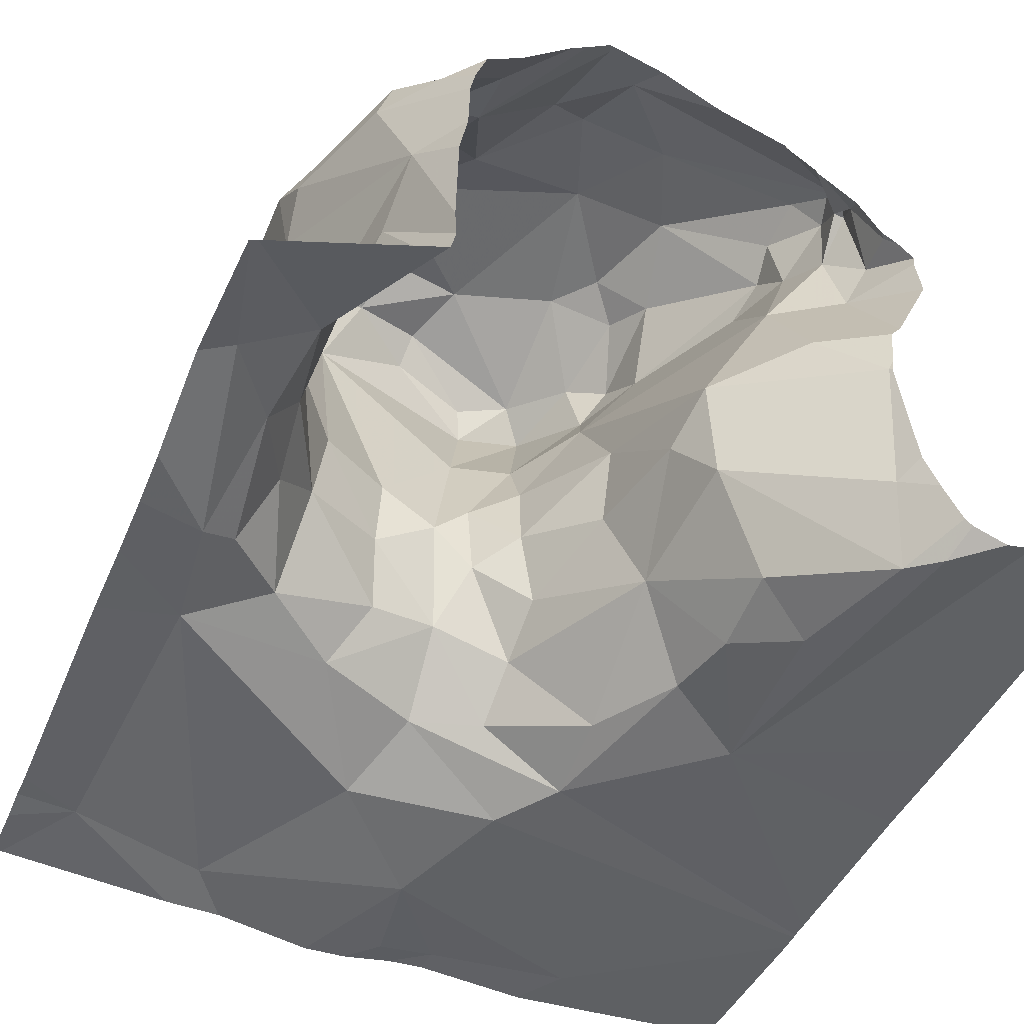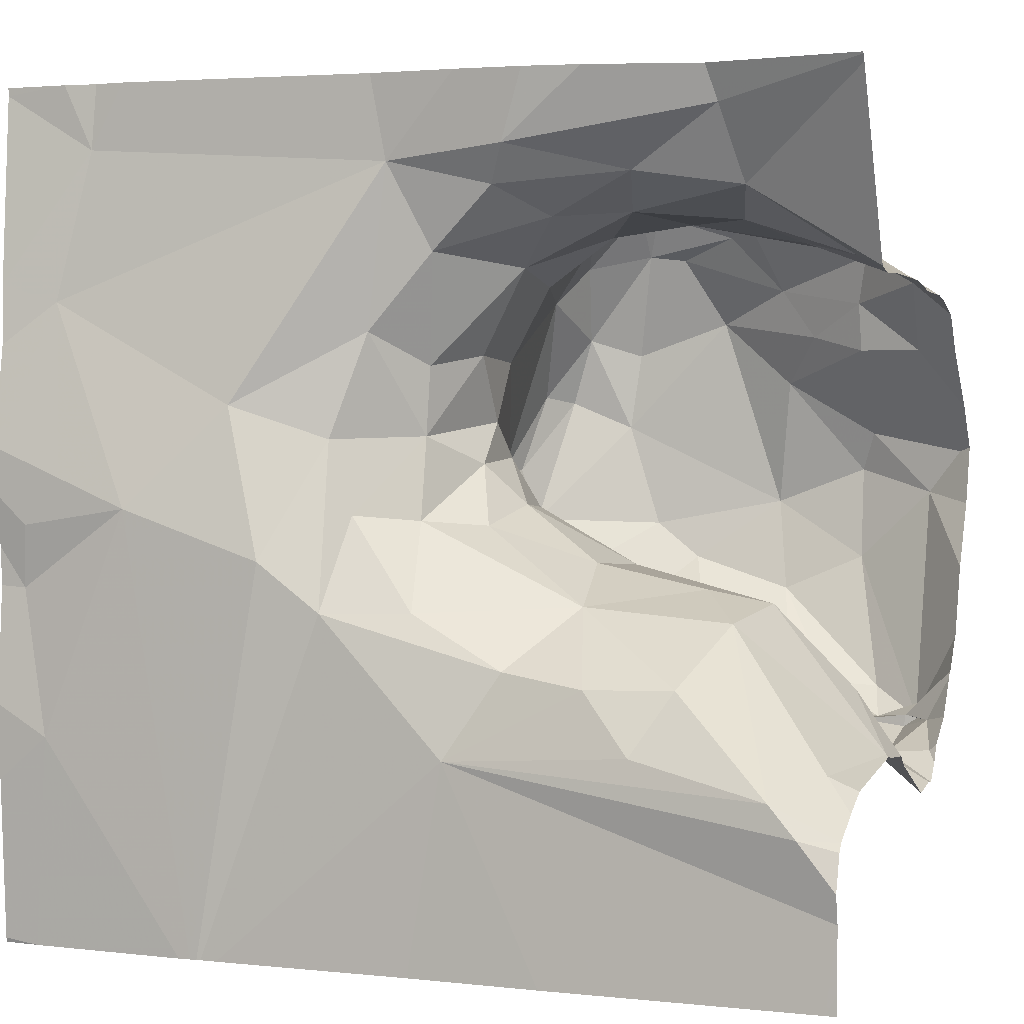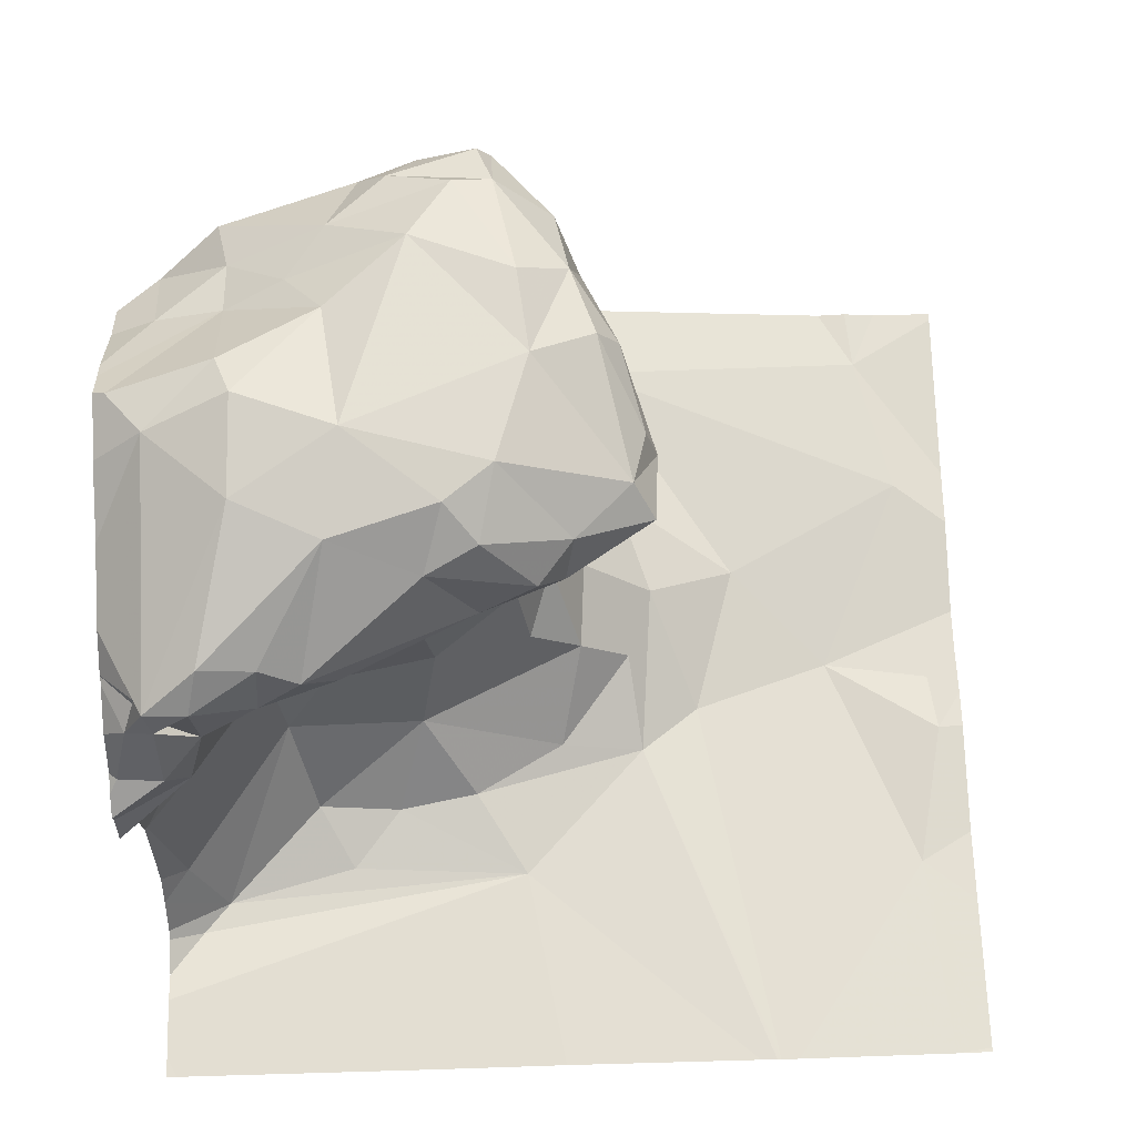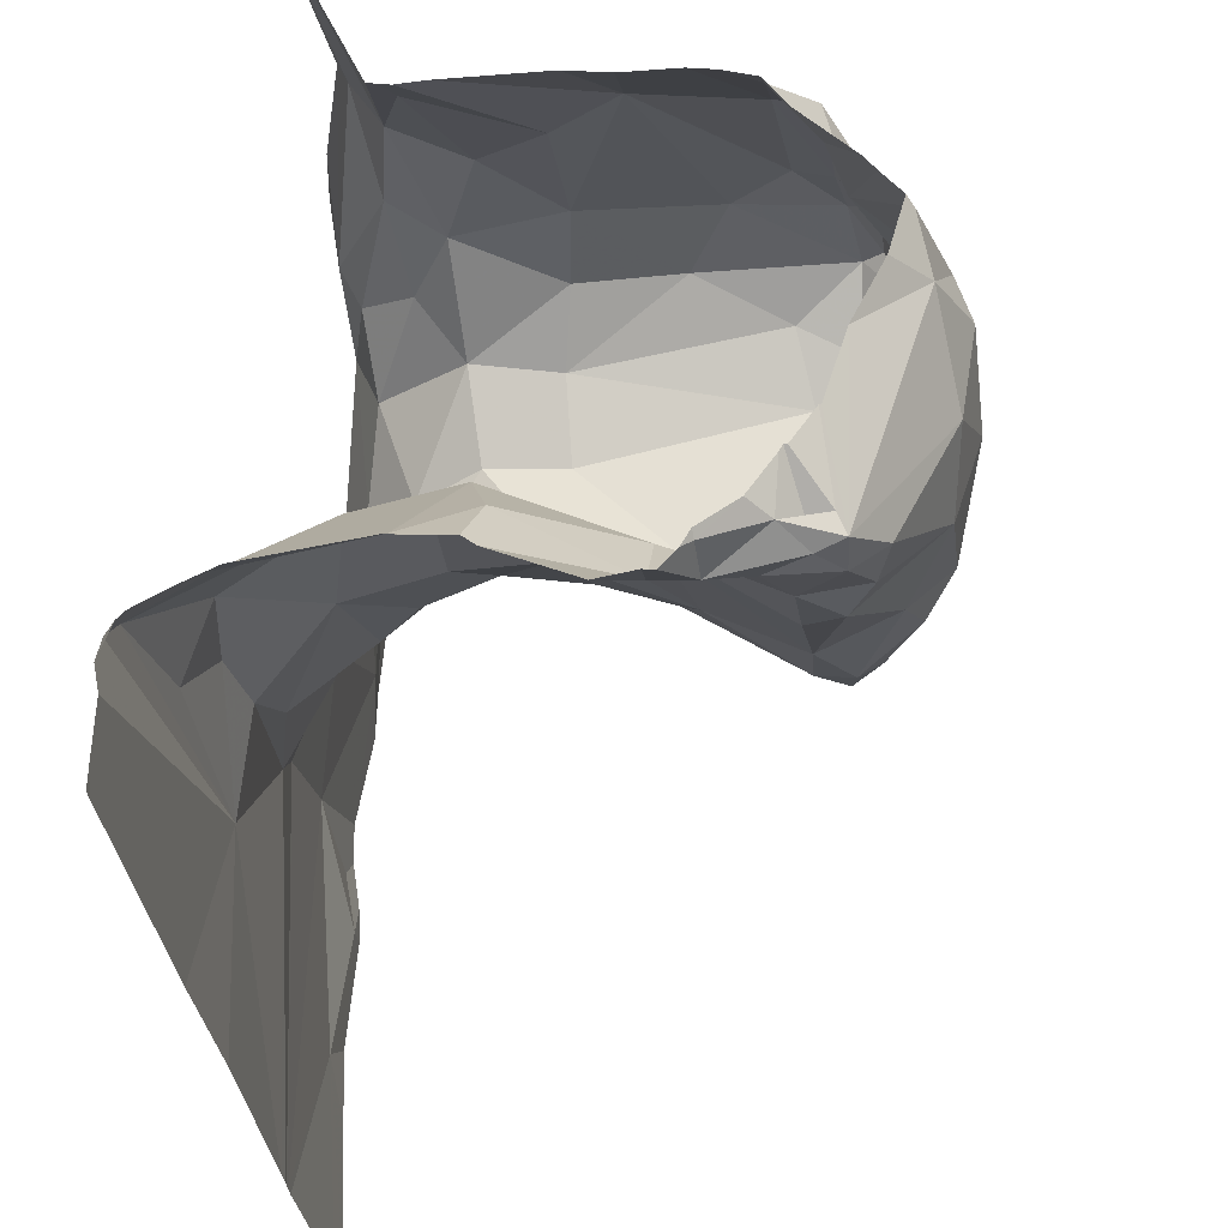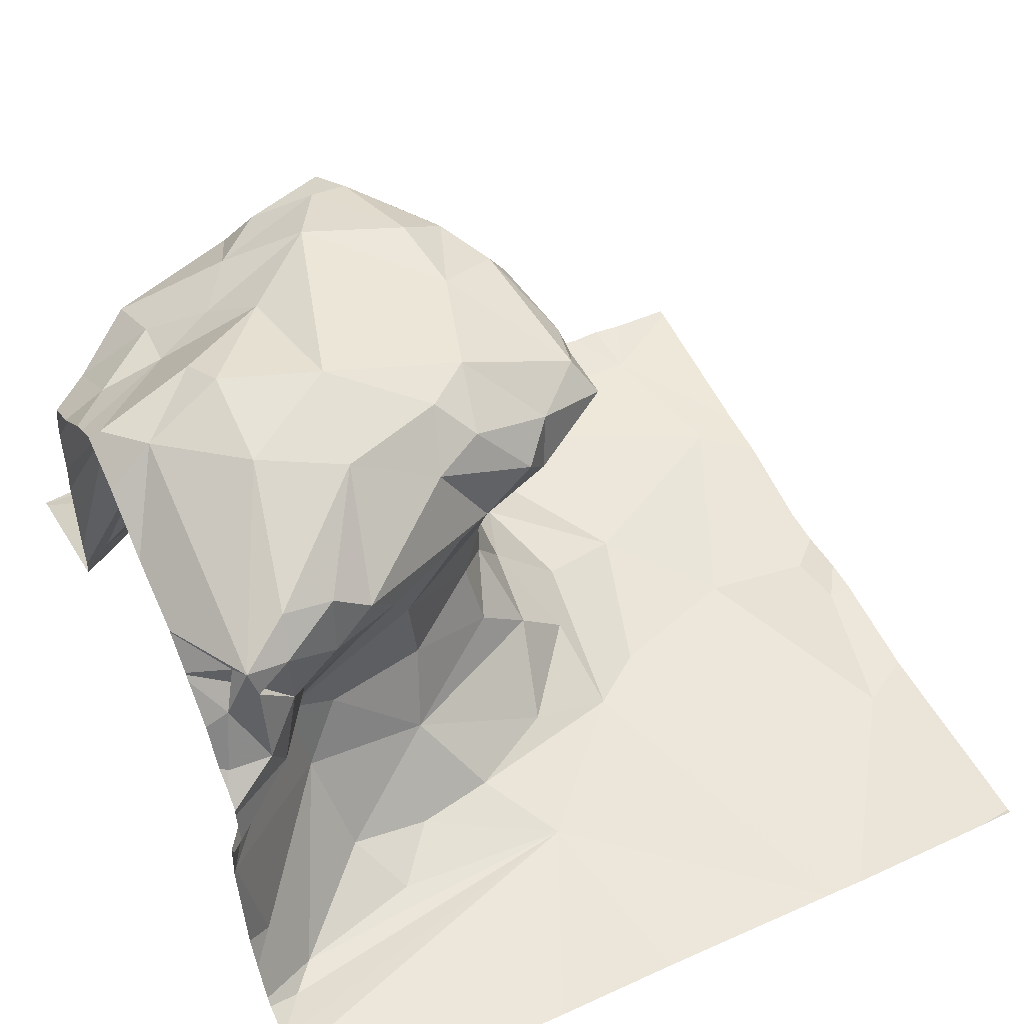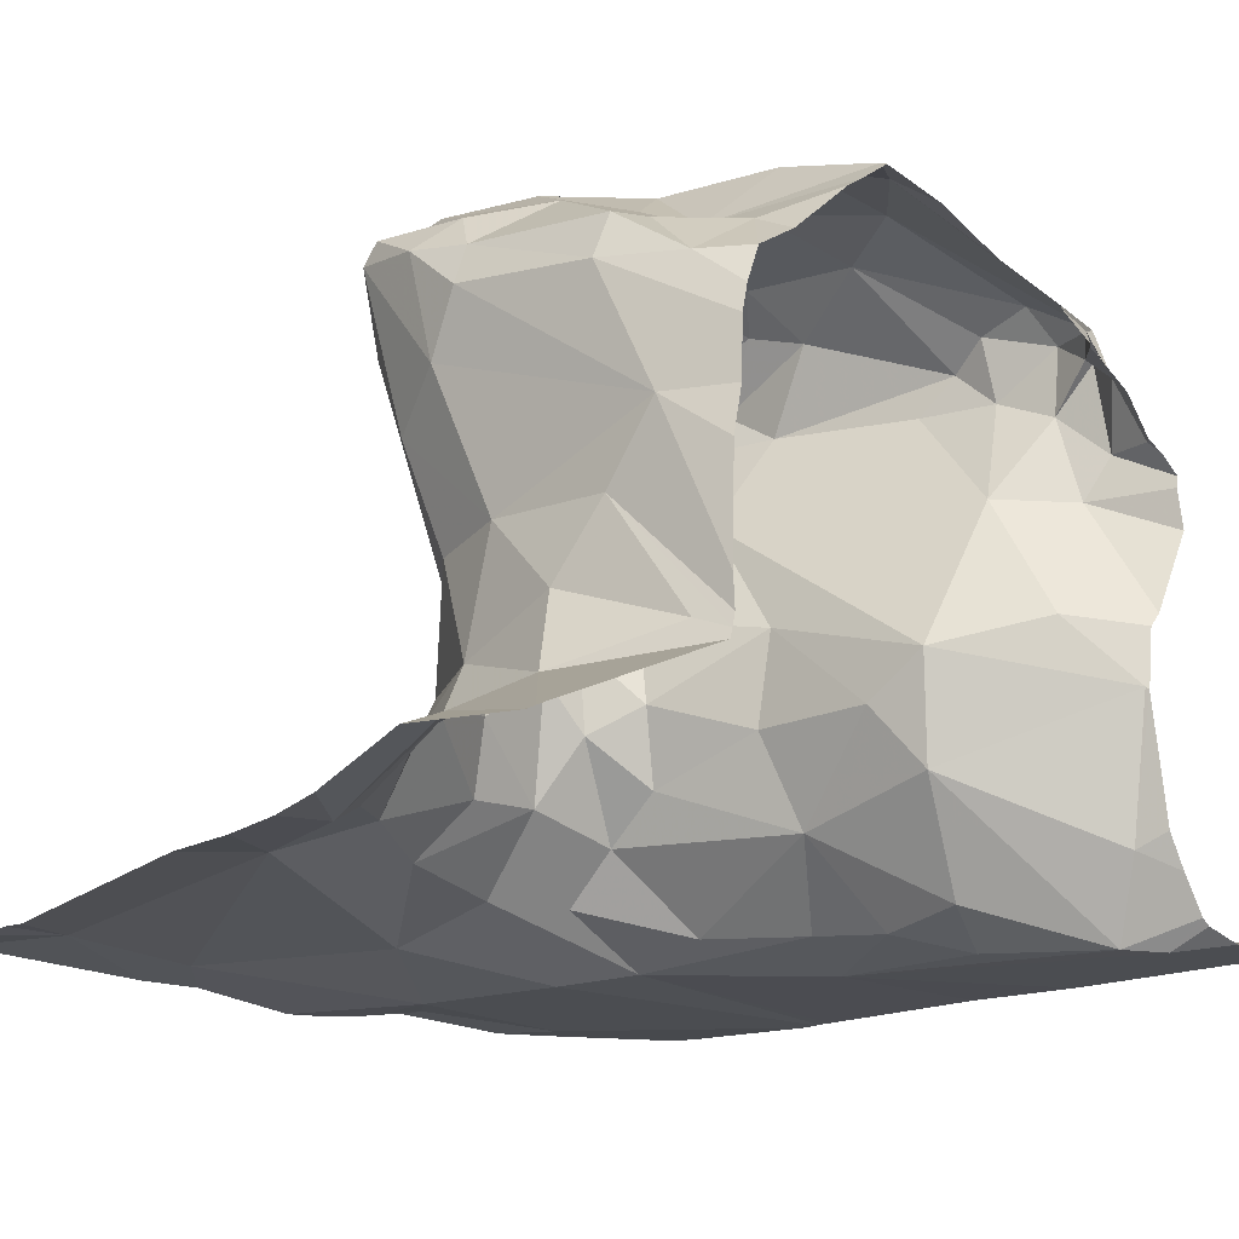
<metadata>
{"format":"obj","ext":"obj","renderer":"f3d","projection":"perspective","resolution":1024,"background":"white","views":[{"elev":-45.5,"azim":-112.8,"up":"+Z"},{"elev":2.2,"azim":-158.9,"up":"+Y"},{"elev":67.1,"azim":-1.6,"up":"+Z"},{"elev":-35.7,"azim":-82.9,"up":"+Y"},{"elev":51.6,"azim":-25.8,"up":"+Z"},{"elev":-15.7,"azim":-128.9,"up":"+Z"}]}
</metadata>
<code>
v -122.4 240.2 483.2
v -122 240.9 483.2
v -122 240.9 483.2
v -121.9 240.2 483.2
v -122.1 240 483.2
v -122.1 240 483.2
v -122.8 240.1 483.2
v -122.3 240.9 483.3
v -122 240.9 483.2
v -122.2 240 483.2
v -122.1 240 483.2
v -121.9 240.5 483.2
v -122.5 240.4 483.4
v -122.5 240.4 483.3
v -122.6 240.4 483.4
v -122.7 240.7 483.8
v -122.7 240.8 483.7
v -122.6 240.8 483.8
v -122.7 240.5 483.9
v -122.7 240.5 483.9
v -122.8 240.5 483.9
v -122.5 240.3 483.8
v -122.5 240.4 483.9
v -122.5 240.3 483.9
v -122.4 240.3 483.8
v -122.4 240.5 483.9
v -122.3 240.6 483.9
v -122.3 240.4 483.8
v -122.4 240.4 483.9
v -122.4 240.4 483.8
v -122.4 240.8 483.9
v -122.4 240.7 483.9
v -122.4 240.6 483.9
v -121.9 240.4 483.2
v -122.4 240.5 483.5
v -122.4 240.4 483.6
v -122.4 240.5 483.5
v -122.6 240.4 483.9
v -122.6 240.3 483.9
v -122.3 240.6 483.8
v -122.3 240.5 483.8
v -122.3 240.3 483.2
v -122.5 240.3 483.2
v -122.7 240.7 483.8
v -122.6 240.6 483.9
v -122.7 240.6 483.8
v -122.8 240.2 483.8
v -122.1 240 483.2
v -122.5 240.3 483.7
v -122.6 240.2 483.8
v -122.7 240.2 483.8
v -122.3 240.5 483.8
v -122.3 240.4 483.8
v -121.9 240.9 483.2
v -122.5 240.4 483.5
v -122.4 240.5 483.5
v -122.8 240.2 483.8
v -122.8 240.5 483.9
v -122.5 240.7 483.9
v -122.4 240.4 483.6
v -122.8 240.6 483.8
v -121.9 240 483.2
v -122.6 240.3 483.2
v -122.6 240.2 483.2
v -122.7 240.3 483.2
v -122.8 240.2 483.2
v -122.4 240.6 483.5
v -122.4 240.5 483.5
v -122.3 240.5 483.6
v -122.4 240.4 483.7
v -122.4 240.6 483.3
v -122.4 240.7 483.3
v -122.3 240.6 483.3
v -122.7 240.2 483.8
v -122 240.8 483.2
v -122.8 240.2 483.4
v -121.9 240.4 483.2
v -122.8 240.3 483.5
v -122.2 240.4 483.2
v -122.1 240.5 483.2
v -122.5 240.8 483.4
v -122.6 240.8 483.4
v -122.6 240.8 483.3
v -122.4 240.8 483.3
v -122.8 240.2 483.8
v -122.7 240.2 483.8
v -122.3 240.7 483.8
v -122.7 240.4 483.9
v -122.3 240.4 483.3
v -122.4 240.3 483.2
v -122.6 240.2 483.7
v -122.7 240.3 483.6
v -122.7 240.2 483.7
v -122.7 240.7 483.8
v -122.8 240.2 483.6
v -122.7 240.2 483.7
v -122.6 240.8 483.8
v -122.5 240.8 483.8
v -122.5 240.8 483.7
v -122.8 240.2 483.7
v -122.6 240.7 483.9
v -122.6 240.8 483.8
v -122.4 240.7 483.8
v -122.4 240.8 483.8
v -122.5 240.8 483.8
v -122.8 240.2 483.8
v -122.8 240.2 483.7
v -122.8 240.7 483.7
v -122.8 240.2 483.8
v -121.9 240.6 483.2
v -122.5 240.8 483.9
v -121.9 240.2 483.2
v -121.9 240.5 483.2
v -122.8 240.7 483.4
v -122.7 240.7 483.5
v -122.5 240.8 483.6
v -122.5 240.8 483.5
v -122.4 240.7 483.5
v -122.4 240.8 483.7
v -122.8 240.2 483.7
v -122.7 240.4 483.5
v -121.9 240.7 483.2
v -122.3 240.5 483.3
v -122.3 240.5 483.3
v -122.7 240.3 483.4
v -122.8 240.7 483.6
v -122.6 240.9 483.3
v -122.4 240.6 483.4
v -122.6 240.8 483.5
v -122.7 240.9 483.3
v -122.5 240.8 483.3
v -122.7 240.8 483.5
v -122.4 240.7 483.4
v -122.7 240.8 483.4
v -122.8 240.2 483.3
v -121.9 240.4 483.2
v -122 240.2 483.2
v -122.3 240.8 483.3
v -122.4 240.5 483.4
v -122.4 240.4 483.3
v -122.4 240.4 483.4
v -121.9 240 483.2
v -121.9 240.4 483.2
v -122.4 240 483.2
v -122.2 240.6 483.2
v -122 240.7 483.2
v -122.5 240 483.2
v -122.8 240 483.2
v -122.8 240.1 483.2
v -122.8 240.1 483.2
v -122.8 240 483.2
v -122.7 240.9 483.3
v -122.8 240.4 483.8
v -122.8 240.3 483.8
v -122.8 240.3 483.8
v -122.8 240.3 483.8
v -122.8 240.5 483.8
v -122.8 240.6 483.8
v -122.8 240.2 483.5
v -122.8 240.2 483.4
v -122.8 240.1 483.6
v -122.8 240.1 483.6
v -122.8 240.1 483.6
v -122.8 240.3 483.8
v -122.8 240.2 483.7
v -122.8 240.5 483.8
v -122.8 240.7 483.7
v -122.8 240.6 483.8
v -122.8 240.5 483.9
v -122.8 240.7 483.7
v -122.8 240.7 483.4
v -122.8 240.7 483.4
v -122.8 240.2 483.7
v -122.8 240.2 483.5
v -122.8 240.2 483.7
v -122.8 240.2 483.7
v -122.8 240.2 483.4
v -122.8 240.7 483.6
v -122.8 240.7 483.4
v -122.8 240.7 483.7
v -122.8 240.7 483.6
v -122.8 240.2 483.3
v -122.8 240.7 483.4
v -122.8 240.9 483.3
v -122.8 240.9 483.3
v -122.8 240.2 483.3
v -122.8 240.1 483.2
v -122.8 240.1 483.2
v -122.8 240.5 483.9
v -121.9 240 483.2
v -122.8 240 483.2
v -122.8 240 483.2
v -121.9 240 483.2
v -122.5 240.9 483.3
v -122.4 240.9 483.3
v -121.9 240.9 483.2
v -122.8 240.9 483.3
v -122.8 240.9 483.3
f 1 7 149
f 195 138 8
f 147 150 191
f 14 13 15
f 17 16 18
f 20 19 21
f 23 22 24
f 22 25 24
f 27 26 28
f 30 29 24
f 25 30 24
f 32 31 33
f 36 35 37
f 23 38 39
f 40 27 41
f 1 42 43
f 45 44 46
f 47 21 153
f 22 49 25
f 51 50 39
f 53 52 28
f 35 55 56
f 58 21 19
f 38 26 59
f 60 35 36
f 157 61 158
f 64 63 65
f 66 64 65
f 68 67 69
f 69 37 68
f 69 52 53
f 53 70 36
f 70 60 36
f 72 71 73
f 74 51 39
f 76 78 159
f 5 79 48
f 82 81 83
f 84 83 81
f 47 85 86
f 52 41 28
f 40 87 32
f 39 38 88
f 42 89 90
f 92 91 93
f 46 44 94
f 57 47 154
f 93 86 96
f 45 59 44
f 97 18 98
f 98 99 97
f 28 29 30
f 29 26 38
f 161 100 163
f 52 87 40
f 26 29 28
f 16 94 101
f 39 50 22
f 102 18 101
f 31 103 104
f 18 16 101
f 45 46 19
f 45 19 20
f 59 45 38
f 45 20 38
f 101 44 59
f 98 105 104
f 58 19 46
f 38 23 29
f 100 95 96
f 106 57 156
f 107 106 164
f 106 86 57
f 85 57 86
f 39 88 74
f 88 38 20
f 49 22 50
f 50 91 49
f 61 108 167
f 94 61 46
f 47 107 85
f 47 74 88
f 88 21 47
f 166 58 169
f 57 85 109
f 109 107 57
f 100 96 85
f 100 85 107
f 108 61 94
f 98 18 102
f 33 31 111
f 28 41 27
f 115 114 171
f 32 26 27
f 27 40 32
f 111 59 33
f 101 94 44
f 87 103 32
f 117 116 118
f 18 97 17
f 103 87 119
f 87 69 67
f 52 40 41
f 25 70 30
f 53 30 70
f 53 28 30
f 29 23 24
f 39 22 23
f 74 47 86
f 106 85 96
f 86 106 96
f 86 93 51
f 50 51 93
f 50 93 91
f 100 107 120
f 51 74 86
f 49 91 92
f 95 92 96
f 92 93 96
f 47 57 107
f 159 95 174
f 95 78 92
f 121 92 78
f 123 73 124
f 76 125 121
f 15 13 55
f 55 13 56
f 69 36 37
f 35 56 37
f 118 67 128
f 129 116 117
f 16 17 108
f 69 87 52
f 126 115 172
f 49 60 70
f 25 49 70
f 99 116 129
f 131 130 83
f 129 132 115
f 111 31 102
f 87 118 119
f 118 116 119
f 82 129 117
f 117 118 133
f 129 115 126
f 126 99 129
f 32 103 31
f 104 119 116
f 119 104 103
f 105 102 31
f 104 105 31
f 16 108 94
f 102 101 111
f 116 99 104
f 170 17 180
f 180 126 181
f 97 99 126
f 126 17 97
f 59 111 101
f 98 102 105
f 98 104 99
f 1 64 66
f 134 132 82
f 125 76 135
f 135 76 177
f 171 134 183
f 14 15 125
f 130 134 83
f 1 43 63
f 184 130 185
f 137 136 80
f 72 138 84
f 133 81 82
f 63 43 14
f 133 118 128
f 124 139 140
f 14 141 13
f 139 37 56
f 139 68 37
f 12 143 113
f 145 79 80
f 122 146 110
f 139 56 141
f 128 67 68
f 68 139 124
f 42 79 123
f 138 75 2
f 89 140 90
f 152 131 127
f 72 73 138
f 133 128 71
f 138 73 145
f 145 80 146
f 146 80 12
f 48 42 11
f 42 1 10
f 11 42 10
f 140 139 141
f 66 7 1
f 89 124 140
f 124 71 128
f 123 124 89
f 136 143 80
f 66 135 186
f 89 42 123
f 73 123 145
f 63 64 1
f 194 138 195
f 72 84 81
f 7 66 187
f 142 137 6
f 14 65 63
f 73 71 124
f 131 84 138
f 84 131 83
f 136 137 112
f 113 136 34
f 79 145 123
f 106 109 85
f 107 109 106
f 115 132 114
f 92 121 60
f 26 33 59
f 32 33 26
f 58 46 157
f 53 36 69
f 137 80 5
f 133 82 117
f 141 56 13
f 60 49 92
f 121 55 60
f 21 88 20
f 125 65 14
f 55 35 60
f 82 132 129
f 118 87 67
f 163 120 176
f 120 107 173
f 121 78 76
f 125 15 121
f 55 121 15
f 134 114 132
f 135 66 125
f 83 134 82
f 14 43 90
f 124 128 68
f 72 133 71
f 146 75 138
f 146 138 145
f 72 81 133
f 65 125 66
f 48 79 42
f 194 131 138
f 42 90 43
f 140 141 14
f 90 140 14
f 149 7 188
f 150 1 149
f 150 151 148
f 127 131 194
f 153 21 166
f 154 47 153
f 155 57 154
f 156 57 155
f 198 185 197
f 157 46 61
f 197 185 152
f 158 61 168
f 193 62 142
f 159 78 95
f 160 76 159
f 161 95 100
f 162 95 161
f 191 150 148
f 152 130 131
f 163 100 120
f 164 106 156
f 190 62 193
f 165 107 164
f 6 137 5
f 166 21 58
f 8 138 2
f 167 108 170
f 168 61 167
f 54 75 122
f 169 58 189
f 3 54 196
f 170 108 17
f 5 80 79
f 171 114 134
f 172 115 171
f 77 136 112
f 173 107 165
f 148 151 192
f 174 95 162
f 34 136 77
f 175 120 173
f 176 120 175
f 4 137 62
f 177 76 160
f 142 62 137
f 178 126 179
f 3 75 54
f 112 137 4
f 179 126 172
f 110 146 12
f 180 17 126
f 147 1 150
f 181 126 178
f 182 135 177
f 122 75 146
f 183 134 184
f 113 143 136
f 184 134 130
f 144 1 147
f 185 130 152
f 186 135 182
f 2 75 9
f 187 66 186
f 12 80 143
f 188 7 187
f 9 75 3
f 10 1 144
f 189 58 157

</code>
